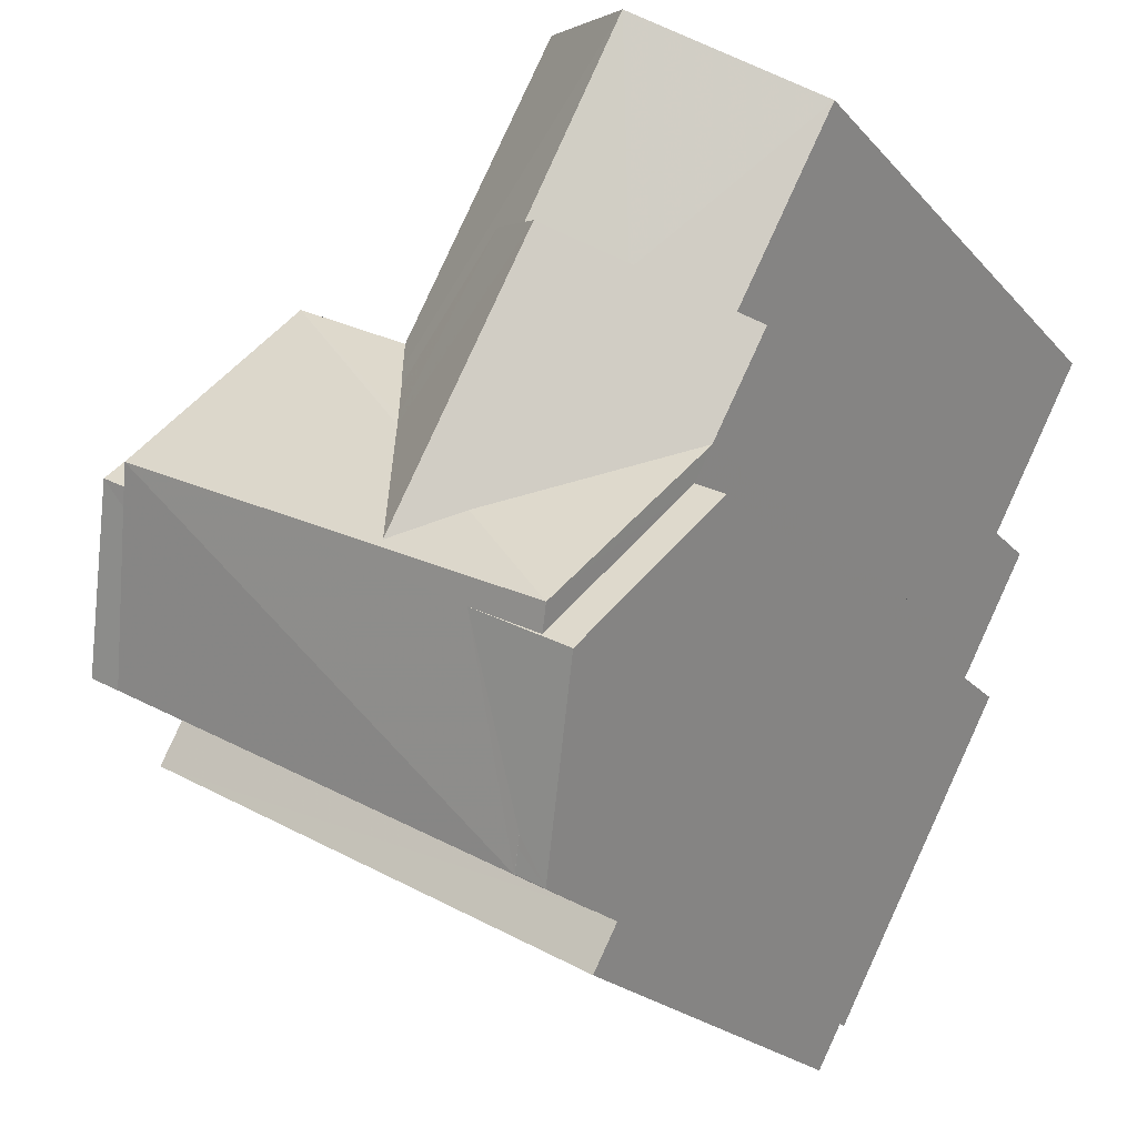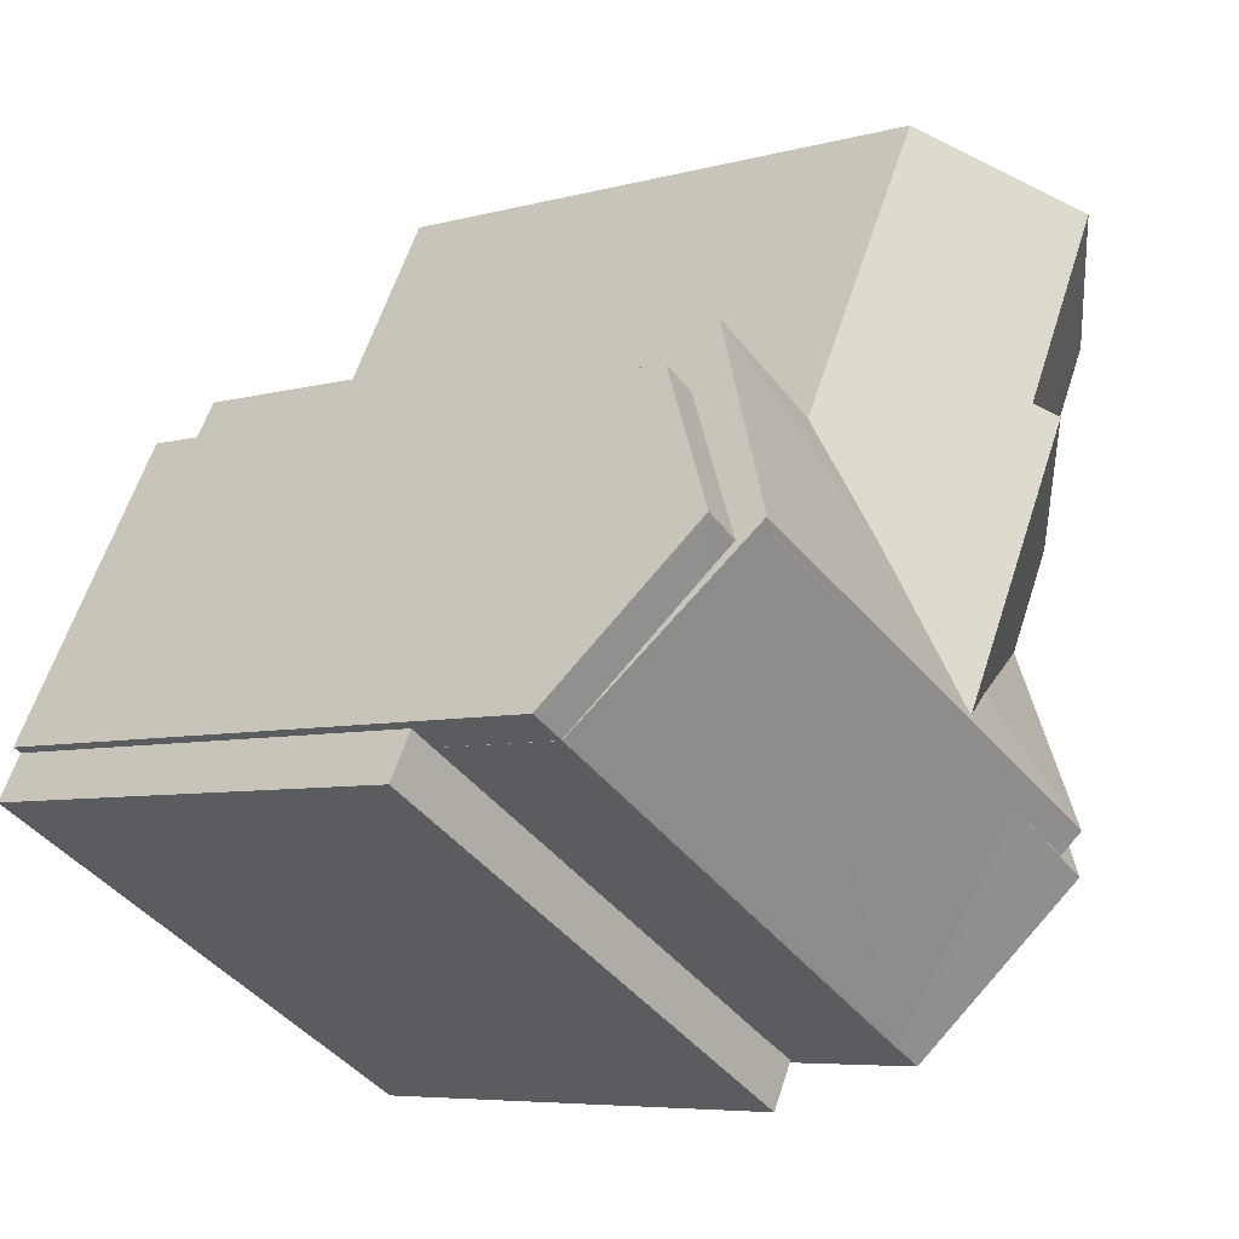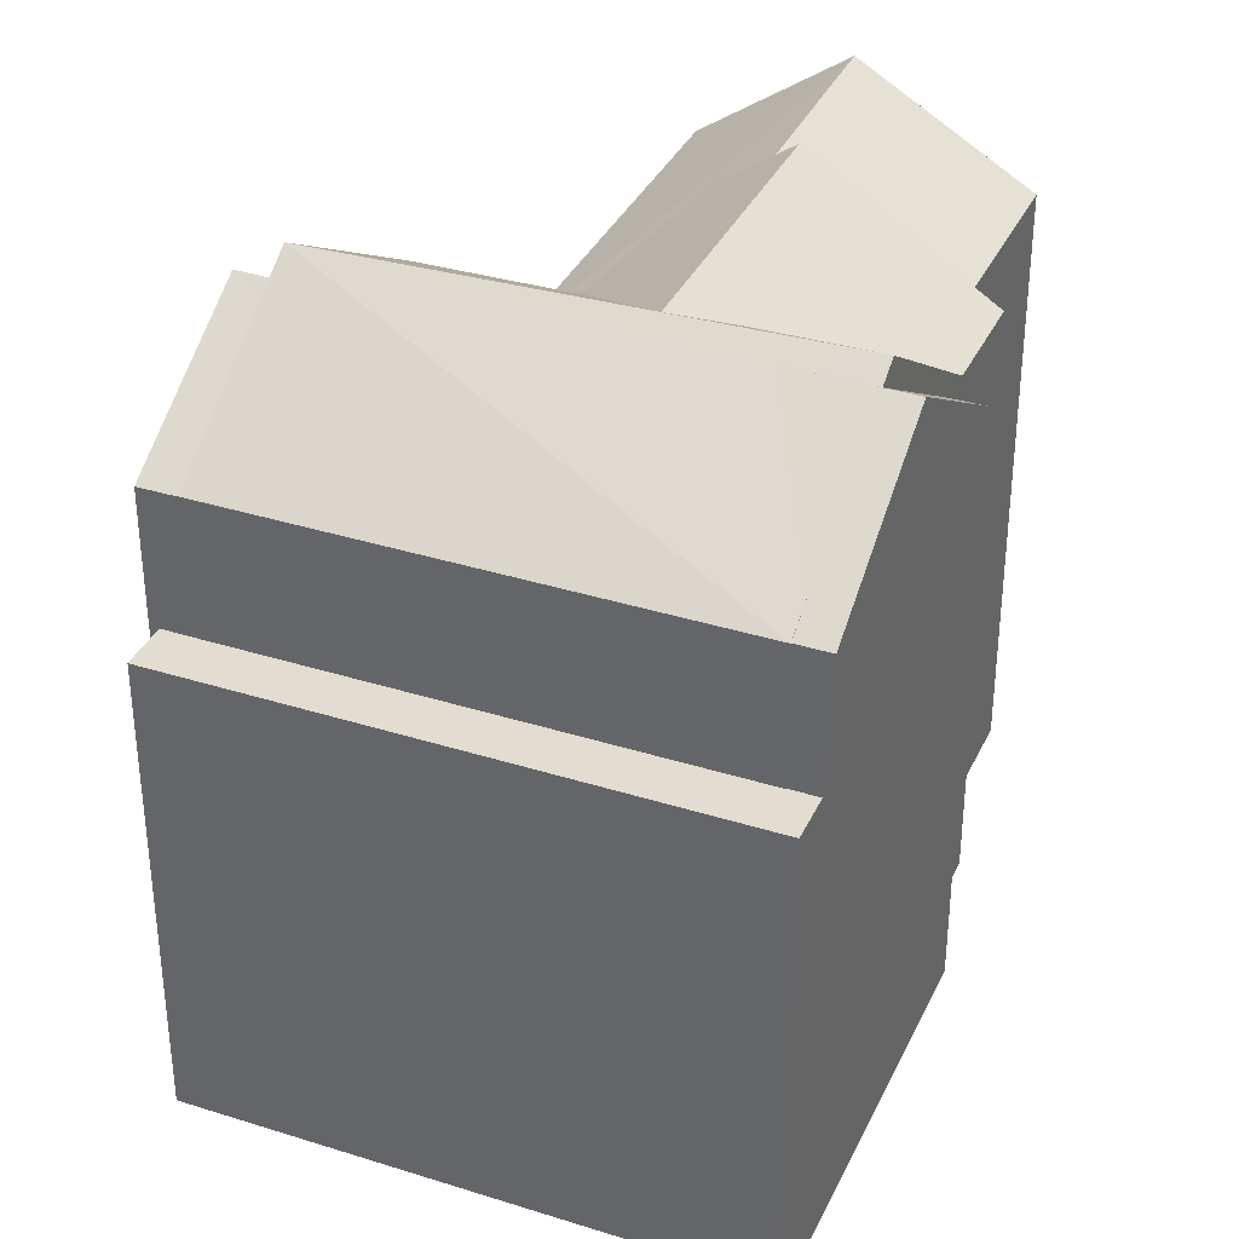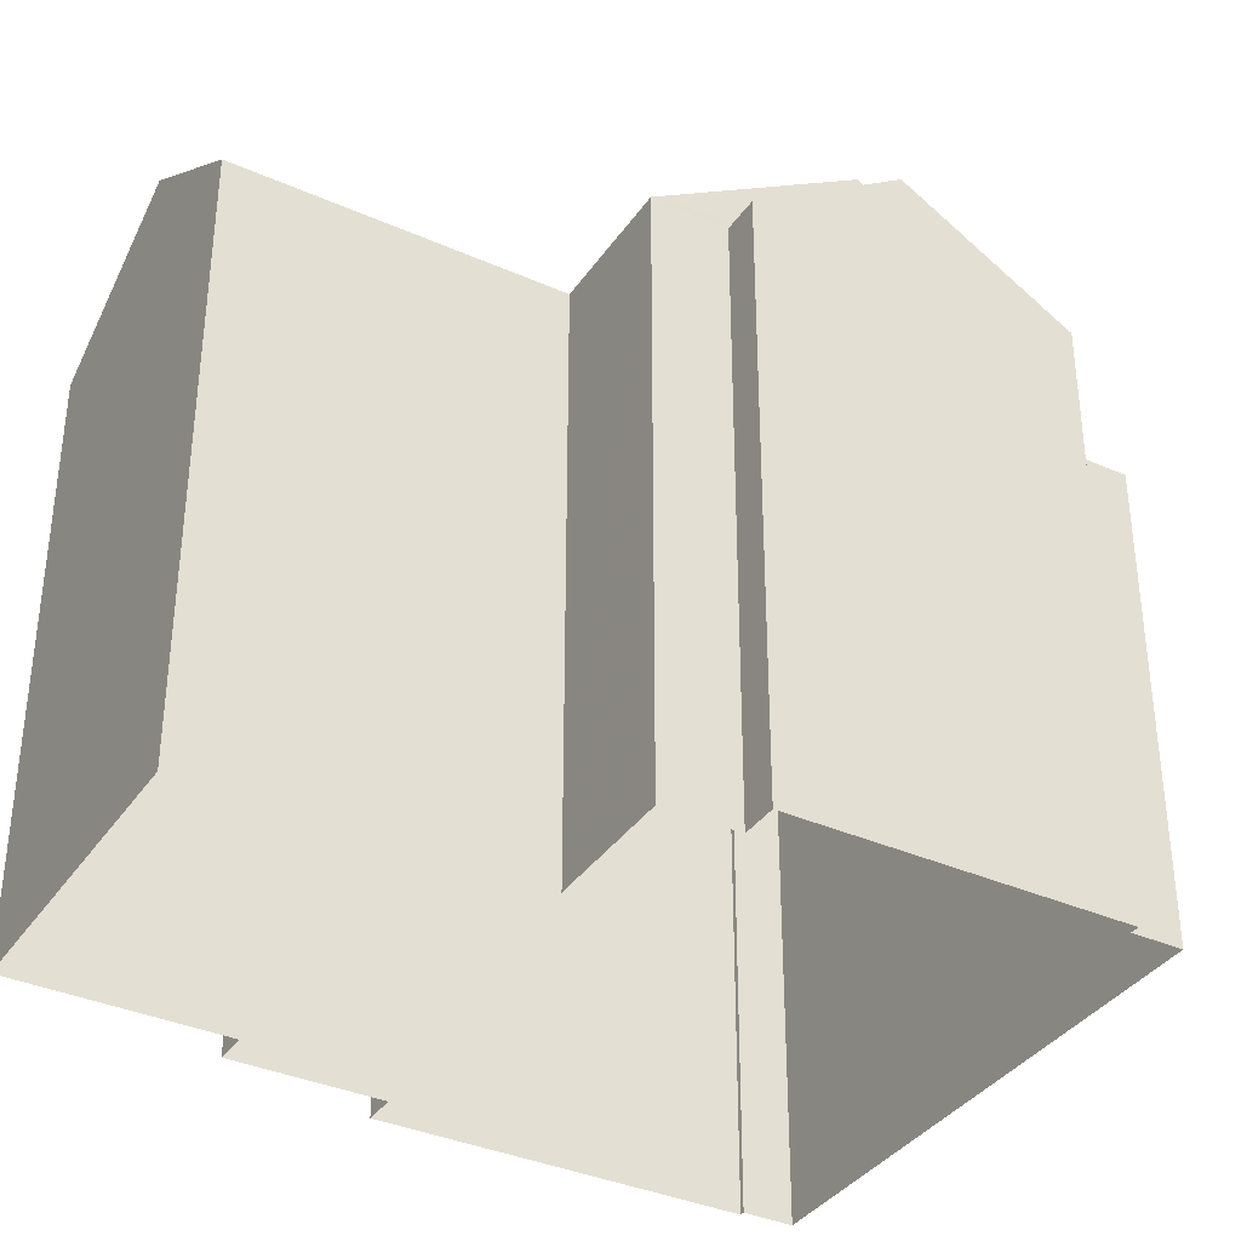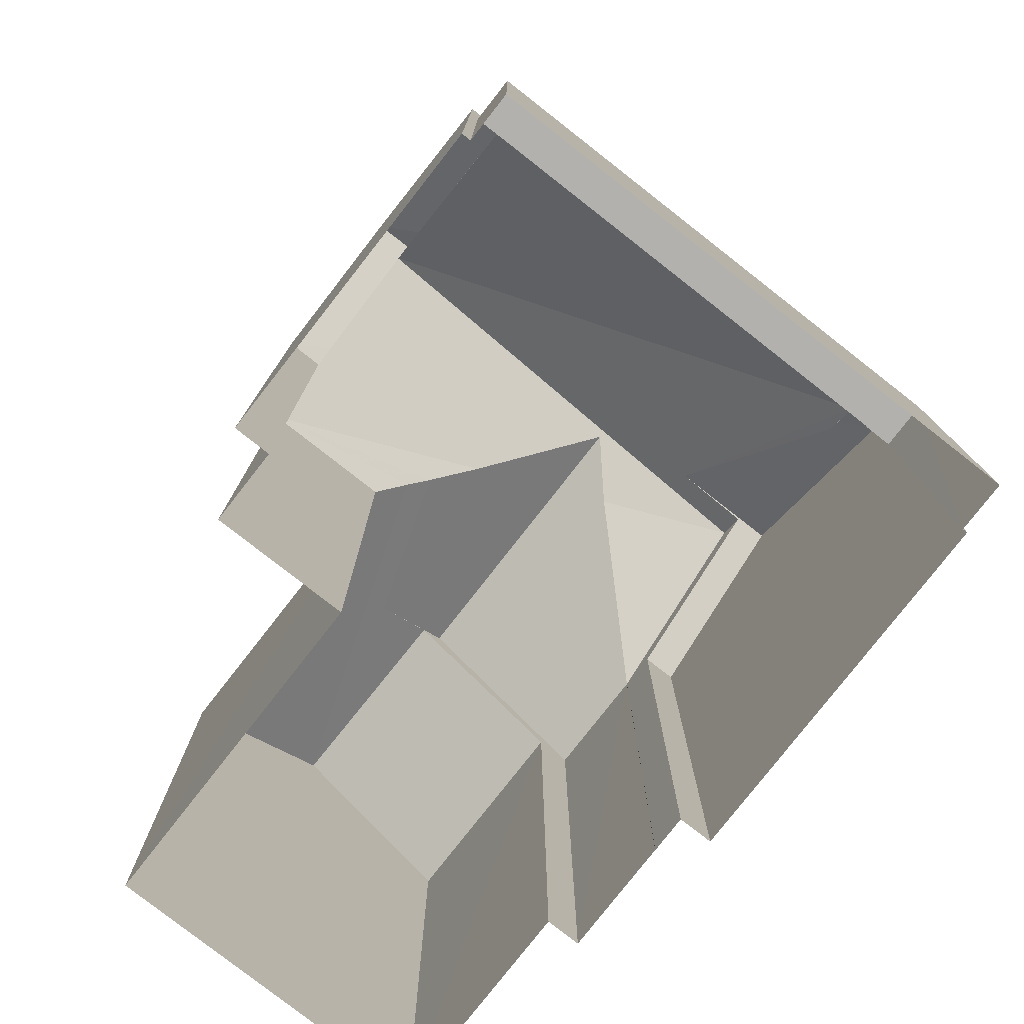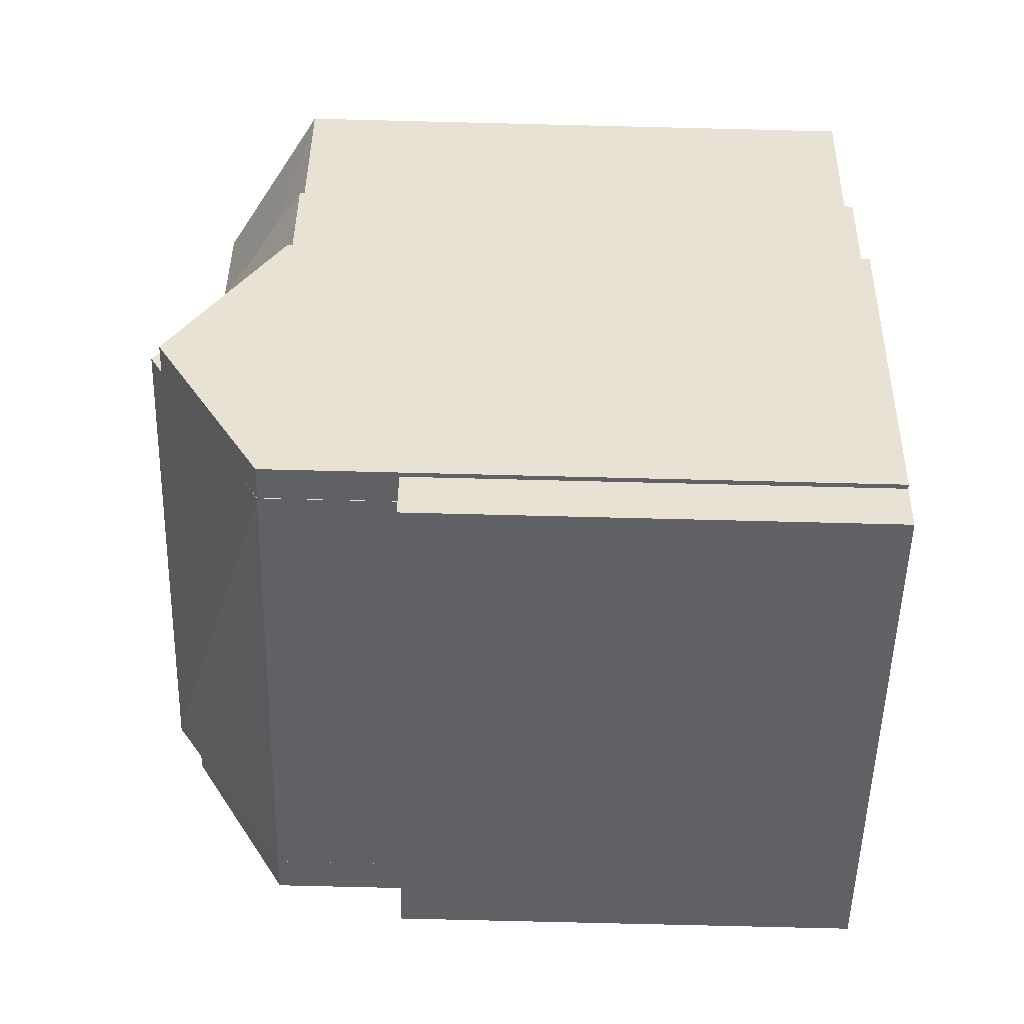
<metadata>
{"format":"obj","ext":"obj","renderer":"f3d","projection":"perspective","resolution":1024,"background":"white","views":[{"elev":-21.9,"azim":29.6,"up":"+Y"},{"elev":-6.2,"azim":-50.3,"up":"+Y"},{"elev":35.3,"azim":-6.0,"up":"+Z"},{"elev":-36.4,"azim":-148.8,"up":"+Z"},{"elev":-79.2,"azim":-66.8,"up":"+Z"},{"elev":-78.6,"azim":88.6,"up":"+Y"}]}
</metadata>
<code>
v 1.318e+04 -1.449e+04 15.64
v 1.317e+04 -1.449e+04 15.64
v 1.317e+04 -1.449e+04 15.64
v 1.318e+04 -1.449e+04 15.64
v 1.318e+04 -1.449e+04 15.64
v 1.317e+04 -1.448e+04 15.64
v 1.318e+04 -1.449e+04 15.64
v 1.318e+04 -1.449e+04 15.64
v 1.317e+04 -1.449e+04 15.64
v 1.317e+04 -1.449e+04 15.64
v 1.317e+04 -1.449e+04 15.64
v 1.318e+04 -1.449e+04 15.64
v 1.318e+04 -1.449e+04 15.64
v 1.317e+04 -1.449e+04 15.64
v 1.317e+04 -1.449e+04 15.64
v 1.317e+04 -1.449e+04 15.64
v 1.317e+04 -1.449e+04 15.64
v 1.317e+04 -1.449e+04 15.64
v 1.317e+04 -1.449e+04 24.44
v 1.317e+04 -1.449e+04 24.61
v 1.317e+04 -1.449e+04 24.61
v 1.317e+04 -1.449e+04 23.31
v 1.317e+04 -1.449e+04 23.32
v 1.317e+04 -1.449e+04 23.31
v 1.317e+04 -1.449e+04 23.49
v 1.317e+04 -1.449e+04 23.32
v 1.317e+04 -1.449e+04 23.32
v 1.317e+04 -1.449e+04 21.63
v 1.317e+04 -1.449e+04 21.63
v 1.317e+04 -1.449e+04 21.63
v 1.317e+04 -1.449e+04 21.63
v 1.317e+04 -1.449e+04 21.63
v 1.317e+04 -1.449e+04 21.63
v 1.317e+04 -1.449e+04 21.63
v 1.317e+04 -1.449e+04 21.63
v 1.317e+04 -1.449e+04 24.73
v 1.317e+04 -1.449e+04 23.56
v 1.318e+04 -1.449e+04 24.73
v 1.317e+04 -1.449e+04 23.32
v 1.317e+04 -1.449e+04 23.48
v 1.317e+04 -1.449e+04 23.32
v 1.317e+04 -1.449e+04 23.32
v 1.318e+04 -1.449e+04 24.57
v 1.318e+04 -1.449e+04 24.72
v 1.318e+04 -1.449e+04 23.32
v 1.318e+04 -1.449e+04 23.32
v 1.317e+04 -1.449e+04 23.32
v 1.317e+04 -1.449e+04 24.9
v 1.318e+04 -1.449e+04 24.9
v 1.317e+04 -1.449e+04 23.93
v 1.317e+04 -1.449e+04 23.32
v 1.317e+04 -1.449e+04 24.01
v 1.317e+04 -1.449e+04 23.68
v 1.317e+04 -1.449e+04 23.53
v 1.317e+04 -1.449e+04 23.32
v 1.317e+04 -1.449e+04 24.71
v 1.317e+04 -1.449e+04 24.46
v 1.317e+04 -1.449e+04 24.84
v 1.318e+04 -1.449e+04 23.32
v 1.318e+04 -1.449e+04 23.32
v 1.317e+04 -1.449e+04 23.32
v 1.318e+04 -1.449e+04 23.32
v 1.318e+04 -1.449e+04 24.84
v 1.317e+04 -1.449e+04 24.15
v 1.318e+04 -1.449e+04 23.98
v 1.318e+04 -1.449e+04 23.32
v 1.318e+04 -1.449e+04 23.32
v 1.318e+04 -1.448e+04 24.63
v 1.317e+04 -1.449e+04 24.63
v 1.317e+04 -1.448e+04 23.32
f 1 2 3
f 4 5 6
f 5 7 8
f 9 10 11
f 9 3 10
f 12 1 3
f 13 12 8
f 9 14 15
f 16 17 18
f 16 6 5
f 17 9 15
f 8 16 5
f 16 3 9
f 16 12 3
f 8 12 16
f 17 16 9
f 19 20 21
f 22 23 24
f 24 19 21
f 24 23 19
f 25 26 21
f 20 25 21
f 26 25 27
f 28 29 30
f 29 31 30
f 32 33 34
f 34 33 35
f 33 31 35
f 30 31 33
f 36 37 38
f 37 39 38
f 37 40 39
f 41 42 39
f 40 41 39
f 38 43 44
f 36 38 44
f 43 45 46
f 43 38 45
f 37 36 47
f 47 36 48
f 36 49 48
f 44 49 36
f 50 51 52
f 53 51 50
f 51 54 55
f 53 54 51
f 51 48 52
f 56 49 57
f 48 49 58
f 58 49 56
f 52 48 58
f 49 59 57
f 49 60 59
f 61 47 48
f 62 57 59
f 62 56 57
f 63 56 62
f 63 58 56
f 63 52 58
f 63 50 52
f 50 64 53
f 50 63 64
f 65 66 67
f 65 68 69
f 65 67 68
f 55 68 70
f 55 54 68
f 68 54 64
f 54 53 64
f 69 68 64
f 21 26 24
f 24 26 15
f 14 24 15
f 17 15 26
f 27 17 26
f 28 22 29
f 9 29 14
f 14 29 24
f 29 22 24
f 3 35 10
f 3 34 35
f 10 31 11
f 10 35 31
f 9 31 29
f 9 11 31
f 38 39 45
f 1 39 2
f 1 45 39
f 42 34 39
f 39 34 2
f 42 32 34
f 2 34 3
f 46 45 1
f 12 46 1
f 51 27 25
f 51 25 48
f 48 19 61
f 19 23 61
f 20 19 48
f 25 20 48
f 44 43 49
f 49 46 60
f 49 43 46
f 40 47 41
f 40 37 47
f 46 13 60
f 46 12 13
f 27 51 18
f 17 27 18
f 16 18 51
f 55 16 51
f 8 60 13
f 8 59 60
f 47 33 42
f 33 32 42
f 41 47 42
f 33 47 61
f 30 33 61
f 23 22 61
f 22 30 61
f 22 28 30
f 66 65 62
f 62 65 63
f 69 64 63
f 65 69 63
f 66 62 7
f 5 66 7
f 59 7 62
f 59 8 7
f 68 67 70
f 55 70 6
f 16 55 6
f 70 4 6
f 70 67 4
f 66 4 67
f 66 5 4

</code>
